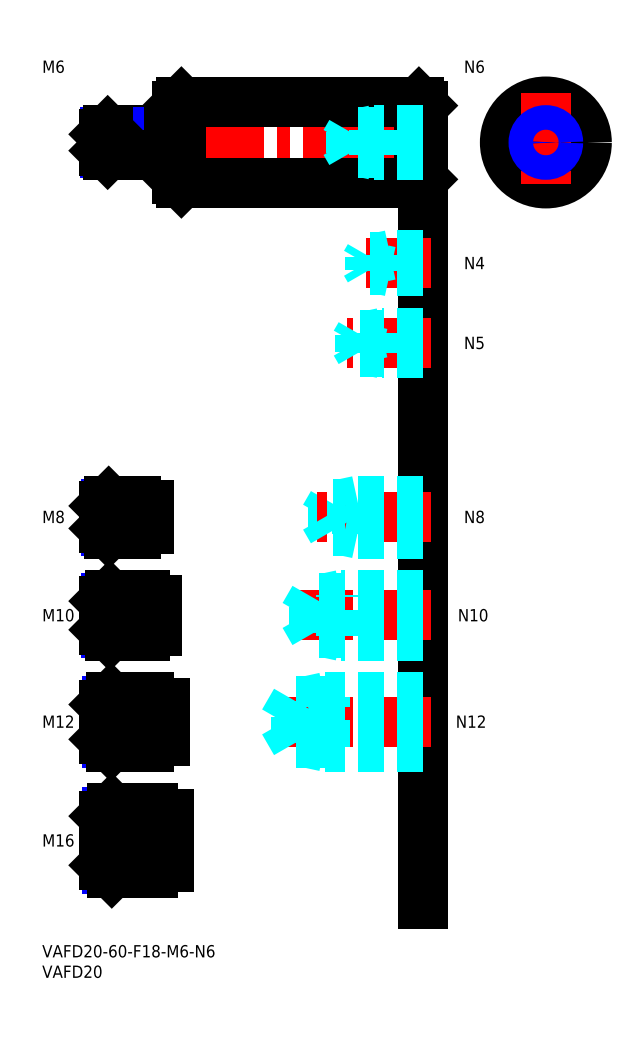
<metadata>
{"format":"dxf","ext":"dxf","renderer":"ezdxf+matplotlib","layout":"modelspace","background":"white","min_lineweight":24,"dpi":150}
</metadata>
<code>
0
SECTION
2
ENTITIES
0
INSERT
8
MSM_CONTINUOUS
2
*U12
10
0
20
0
30
0
0
INSERT
8
MSM_CONTINUOUS
2
*U13
10
0
20
0
30
0
0
LINE
8
MSM_CENTER
10
13
20
196
30
0
11
95
21
196
31
0
0
LINE
8
MSM_CONTINUOUS
10
34
20
206
30
0
11
92
21
206
31
0
0
LINE
8
MSM_CONTINUOUS
10
34
20
186
30
0
11
92
21
186
31
0
0
LINE
8
MSM_CONTINUOUS
10
33
20
187
30
0
11
33
21
205
31
0
0
LINE
8
MSM_CENTER
10
111
20
196
30
0
11
135
21
196
31
0
0
CIRCLE
8
MSM_CONTINUOUS
10
123
20
196
30
0
40
10
0
LINE
8
MSM_CENTER
10
123
20
208
30
0
11
123
21
184
31
0
0
LINE
8
MSM_CONTINUOUS
10
93
20
205
30
0
11
93
21
187
31
0
0
LINE
8
MSM_CONTINUOUS
10
34
20
186
30
0
11
34
21
206
31
0
0
LINE
8
MSM_CONTINUOUS
10
92
20
206
30
0
11
92
21
186
31
0
0
LINE
8
MSM_CONTINUOUS
10
33
20
205
30
0
11
34
21
206
31
0
0
LINE
8
MSM_CONTINUOUS
10
33
20
187
30
0
11
34
21
186
31
0
0
LINE
8
MSM_CONTINUOUS
10
92
20
186
30
0
11
93
21
187
31
0
0
LINE
8
MSM_CONTINUOUS
10
93
20
205
30
0
11
92
21
206
31
0
0
LINE
8
MSM_CONTINUOUS
10
93
20
176
30
0
11
93
21
10
31
0
0
LINE
8
MSM_CENTER
10
95
20
54.5
30
0
11
57
21
54.5
31
0
0
LINE
8
MSM_DASHED
10
61.92
20
49.45
30
0
11
61.92
21
59.55
31
0
0
LINE
8
MSM_DASHED
10
61.92
20
59.55
30
0
11
59
21
54.5
31
0
0
LINE
8
MSM_DASHED
10
69
20
48.5
30
0
11
69
21
60.5
31
0
0
LINE
8
MSM_DASHED
10
93
20
49.45
30
0
11
61.92
21
49.45
31
0
0
LINE
8
MSM_DASHED
10
93
20
48.5
30
0
11
69
21
48.5
31
0
0
LINE
8
MSM_DASHED
10
69
20
48.5
30
0
11
64.62
21
49.45
31
0
0
LINE
8
MSM_DASHED
10
61.92
20
49.45
30
0
11
59
21
54.5
31
0
0
LINE
8
MSM_DASHED
10
93
20
60.5
30
0
11
69
21
60.5
31
0
0
LINE
8
MSM_DASHED
10
93
20
59.55
30
0
11
61.92
21
59.55
31
0
0
LINE
8
MSM_DASHED
10
69
20
60.5
30
0
11
64.62
21
59.55
31
0
0
INSERT
8
MSM_CONTINUOUS
2
*U14
10
0
20
0
30
0
0
INSERT
8
MSM_CONTINUOUS
2
*U15
10
0
20
0
30
0
0
LINE
8
MSM_CENTER
10
95
20
80.5
30
0
11
62
21
80.5
31
0
0
LINE
8
MSM_DASHED
10
66.42
20
76.31
30
0
11
66.42
21
84.69
31
0
0
LINE
8
MSM_DASHED
10
66.42
20
84.69
30
0
11
64
21
80.5
31
0
0
LINE
8
MSM_DASHED
10
73
20
75.5
30
0
11
73
21
85.5
31
0
0
LINE
8
MSM_DASHED
10
93
20
76.31
30
0
11
66.42
21
76.31
31
0
0
LINE
8
MSM_DASHED
10
93
20
75.5
30
0
11
73
21
75.5
31
0
0
LINE
8
MSM_DASHED
10
73
20
75.5
30
0
11
69.25
21
76.31
31
0
0
LINE
8
MSM_DASHED
10
66.42
20
76.31
30
0
11
64
21
80.5
31
0
0
LINE
8
MSM_DASHED
10
93
20
85.5
30
0
11
73
21
85.5
31
0
0
LINE
8
MSM_DASHED
10
93
20
84.69
30
0
11
66.42
21
84.69
31
0
0
LINE
8
MSM_DASHED
10
73
20
85.5
30
0
11
69.25
21
84.69
31
0
0
INSERT
8
MSM_CONTINUOUS
2
*U16
10
0
20
0
30
0
0
LINE
8
MSM_DASHED
10
77
20
100.5
30
0
11
77
21
108.5
31
0
0
LINE
8
MSM_DASHED
10
70.92
20
101.2
30
0
11
70.92
21
107.8
31
0
0
LINE
8
MSM_DASHED
10
70.92
20
107.8
30
0
11
69
21
104.5
31
0
0
LINE
8
MSM_CENTER
10
95
20
104.5
30
0
11
67
21
104.5
31
0
0
LINE
8
MSM_DASHED
10
93
20
101.2
30
0
11
70.92
21
101.2
31
0
0
LINE
8
MSM_DASHED
10
93
20
100.5
30
0
11
77
21
100.5
31
0
0
LINE
8
MSM_DASHED
10
77
20
100.5
30
0
11
73.87
21
101.2
31
0
0
LINE
8
MSM_DASHED
10
70.92
20
101.2
30
0
11
69
21
104.5
31
0
0
LINE
8
MSM_DASHED
10
93
20
108.5
30
0
11
77
21
108.5
31
0
0
LINE
8
MSM_DASHED
10
93
20
107.8
30
0
11
70.92
21
107.8
31
0
0
LINE
8
MSM_DASHED
10
77
20
108.5
30
0
11
73.87
21
107.8
31
0
0
INSERT
8
MSM_CONTINUOUS
2
*U17
10
0
20
0
30
0
0
LINE
8
MSM_CENTER
10
95
20
147
30
0
11
74.5
21
147
31
0
0
LINE
8
MSM_DASHED
10
93
20
149.5
30
0
11
83
21
149.5
31
0
0
LINE
8
MSM_DASHED
10
93
20
149.1
30
0
11
77.69
21
149.1
31
0
0
LINE
8
MSM_DASHED
10
93
20
144.9
30
0
11
77.69
21
144.9
31
0
0
LINE
8
MSM_DASHED
10
93
20
144.5
30
0
11
83
21
144.5
31
0
0
LINE
8
MSM_DASHED
10
77.69
20
144.9
30
0
11
77.69
21
149.1
31
0
0
LINE
8
MSM_DASHED
10
77.69
20
149.1
30
0
11
76.5
21
147
31
0
0
LINE
8
MSM_DASHED
10
83
20
144.5
30
0
11
83
21
149.5
31
0
0
LINE
8
MSM_DASHED
10
77.69
20
144.9
30
0
11
76.5
21
147
31
0
0
LINE
8
MSM_DASHED
10
83
20
144.5
30
0
11
81
21
144.9
31
0
0
LINE
8
MSM_DASHED
10
83
20
149.5
30
0
11
81
21
149.1
31
0
0
INSERT
8
MSM_CONTINUOUS
2
*U18
10
0
20
0
30
0
0
LINE
8
MSM_CENTER
10
95
20
166.5
30
0
11
77
21
166.5
31
0
0
LINE
8
MSM_DASHED
10
93
20
168.5
30
0
11
85
21
168.5
31
0
0
LINE
8
MSM_DASHED
10
93
20
168.1
30
0
11
79.94
21
168.1
31
0
0
LINE
8
MSM_DASHED
10
93
20
164.9
30
0
11
79.94
21
164.9
31
0
0
LINE
8
MSM_DASHED
10
93
20
164.5
30
0
11
85
21
164.5
31
0
0
LINE
8
MSM_DASHED
10
79.94
20
164.9
30
0
11
79.94
21
168.1
31
0
0
LINE
8
MSM_DASHED
10
79.94
20
168.1
30
0
11
79
21
166.5
31
0
0
LINE
8
MSM_DASHED
10
85
20
164.5
30
0
11
85
21
168.5
31
0
0
LINE
8
MSM_DASHED
10
79.94
20
164.9
30
0
11
79
21
166.5
31
0
0
LINE
8
MSM_DASHED
10
85
20
164.5
30
0
11
83.25
21
164.9
31
0
0
LINE
8
MSM_DASHED
10
85
20
168.5
30
0
11
83.25
21
168.1
31
0
0
LINE
8
MSM_DASHED
10
93
20
199
30
0
11
81
21
199
31
0
0
LINE
8
MSM_DASHED
10
93
20
198.5
30
0
11
75.42
21
198.5
31
0
0
LINE
8
MSM_DASHED
10
93
20
193.5
30
0
11
75.42
21
193.5
31
0
0
LINE
8
MSM_DASHED
10
93
20
193
30
0
11
81
21
193
31
0
0
LINE
8
MSM_DASHED
10
81
20
193
30
0
11
81
21
199
31
0
0
LINE
8
MSM_DASHED
10
75.42
20
193.5
30
0
11
75.42
21
198.5
31
0
0
LINE
8
MSM_DASHED
10
75.42
20
198.5
30
0
11
74
21
196
31
0
0
LINE
8
MSM_DASHED
10
75.42
20
193.5
30
0
11
74
21
196
31
0
0
LINE
8
MSM_DASHED
10
81
20
193
30
0
11
78.5
21
193.5
31
0
0
LINE
8
MSM_DASHED
10
81
20
199
30
0
11
78.5
21
198.5
31
0
0
CIRCLE
8
MSM_CONTINUOUS
10
123
20
196
30
0
40
2.458
0
CIRCLE
8
MSM_NARROW
10
123
20
196
30
0
40
3
0
INSERT
8
MSM_CONTINUOUS
2
*U19
10
0
20
0
30
0
0
LINE
8
MSM_CENTER
10
13
20
25.5
30
0
11
33
21
25.5
31
0
0
LINE
8
MSM_CENTER
10
13
20
54.5
30
0
11
32
21
54.5
31
0
0
INSERT
8
MSM_CONTINUOUS
2
*U20
10
0
20
0
30
0
0
INSERT
8
MSM_CONTINUOUS
2
*U21
10
0
20
0
30
0
0
LINE
8
MSM_CENTER
10
13
20
80.5
30
0
11
30
21
80.5
31
0
0
INSERT
8
MSM_CONTINUOUS
2
*U22
10
0
20
0
30
0
0
LINE
8
MSM_CENTER
10
13
20
104.5
30
0
11
28
21
104.5
31
0
0
LINE
8
MSM_NARROW
10
23
20
101.2
30
0
11
15.57
21
101.2
31
0
0
LINE
8
MSM_CONTINUOUS
10
23
20
100.5
30
0
11
16.25
21
100.5
31
0
0
LINE
8
MSM_CONTINUOUS
10
23
20
108.5
30
0
11
16.25
21
108.5
31
0
0
LINE
8
MSM_NARROW
10
23
20
107.8
30
0
11
15.57
21
107.8
31
0
0
LINE
8
MSM_CONTINUOUS
10
15
20
101.7
30
0
11
15
21
107.2
31
0
0
LINE
8
MSM_NARROW
10
25
20
76.31
30
0
11
15.69
21
76.31
31
0
0
LINE
8
MSM_CONTINUOUS
10
25
20
75.5
30
0
11
16.5
21
75.5
31
0
0
LINE
8
MSM_CONTINUOUS
10
25
20
85.5
30
0
11
16.5
21
85.5
31
0
0
LINE
8
MSM_NARROW
10
25
20
84.69
30
0
11
15.69
21
84.69
31
0
0
LINE
8
MSM_CONTINUOUS
10
15
20
77
30
0
11
15
21
84
31
0
0
LINE
8
MSM_NARROW
10
26
20
49.45
30
0
11
15.8
21
49.45
31
0
0
LINE
8
MSM_CONTINUOUS
10
26
20
48.5
30
0
11
16.75
21
48.5
31
0
0
LINE
8
MSM_CONTINUOUS
10
26
20
60.5
30
0
11
16.75
21
60.5
31
0
0
LINE
8
MSM_NARROW
10
26
20
59.55
30
0
11
15.8
21
59.55
31
0
0
LINE
8
MSM_CONTINUOUS
10
15
20
50.25
30
0
11
15
21
58.75
31
0
0
LINE
8
MSM_CONTINUOUS
10
27
20
17.5
30
0
11
17
21
17.5
31
0
0
LINE
8
MSM_NARROW
10
27
20
18.58
30
0
11
15.92
21
18.58
31
0
0
LINE
8
MSM_NARROW
10
27
20
32.42
30
0
11
15.92
21
32.42
31
0
0
LINE
8
MSM_CONTINUOUS
10
27
20
33.5
30
0
11
17
21
33.5
31
0
0
LINE
8
MSM_CONTINUOUS
10
15
20
19.5
30
0
11
15
21
31.5
31
0
0
LINE
8
MSM_CONTINUOUS
10
23
20
108.5
30
0
11
23
21
100.5
31
0
0
LINE
8
MSM_CONTINUOUS
10
26
20
48.5
30
0
11
26
21
60.5
31
0
0
LINE
8
MSM_CONTINUOUS
10
25
20
85.5
30
0
11
25
21
75.5
31
0
0
LINE
8
MSM_CONTINUOUS
10
27
20
33.5
30
0
11
27
21
17.5
31
0
0
LINE
8
MSM_CONTINUOUS
10
16.25
20
108.5
30
0
11
15
21
107.2
31
0
0
LINE
8
MSM_CONTINUOUS
10
16.25
20
100.5
30
0
11
15
21
101.7
31
0
0
LINE
8
MSM_CONTINUOUS
10
16.25
20
108.5
30
0
11
16.25
21
100.5
31
0
0
LINE
8
MSM_CONTINUOUS
10
16.5
20
85.5
30
0
11
15
21
84
31
0
0
LINE
8
MSM_CONTINUOUS
10
16.5
20
75.5
30
0
11
15
21
77
31
0
0
LINE
8
MSM_CONTINUOUS
10
16.5
20
85.5
30
0
11
16.5
21
75.5
31
0
0
LINE
8
MSM_CONTINUOUS
10
16.75
20
60.5
30
0
11
15
21
58.75
31
0
0
LINE
8
MSM_CONTINUOUS
10
16.75
20
48.5
30
0
11
15
21
50.25
31
0
0
LINE
8
MSM_CONTINUOUS
10
16.75
20
60.5
30
0
11
16.75
21
48.5
31
0
0
LINE
8
MSM_CONTINUOUS
10
17
20
33.5
30
0
11
15
21
31.5
31
0
0
LINE
8
MSM_CONTINUOUS
10
17
20
17.5
30
0
11
15
21
19.5
31
0
0
LINE
8
MSM_CONTINUOUS
10
17
20
17.5
30
0
11
17
21
33.5
31
0
0
LINE
8
MSM_CONTINUOUS
10
26
20
107.5
30
0
11
26
21
101.5
31
0
0
LINE
8
MSM_CONTINUOUS
10
23
20
107.5
30
0
11
26
21
107.5
31
0
0
LINE
8
MSM_CONTINUOUS
10
23
20
101.5
30
0
11
26
21
101.5
31
0
0
LINE
8
MSM_CONTINUOUS
10
28
20
84.35
30
0
11
28
21
76.65
31
0
0
LINE
8
MSM_CONTINUOUS
10
25
20
84.35
30
0
11
28
21
84.35
31
0
0
LINE
8
MSM_CONTINUOUS
10
25
20
76.65
30
0
11
28
21
76.65
31
0
0
LINE
8
MSM_CONTINUOUS
10
30
20
49.8
30
0
11
30
21
59.2
31
0
0
LINE
8
MSM_CONTINUOUS
10
26
20
59.2
30
0
11
30
21
59.2
31
0
0
LINE
8
MSM_CONTINUOUS
10
26
20
49.8
30
0
11
30
21
49.8
31
0
0
LINE
8
MSM_CONTINUOUS
10
31
20
32
30
0
11
31
21
19
31
0
0
LINE
8
MSM_CONTINUOUS
10
27
20
32
30
0
11
31
21
32
31
0
0
LINE
8
MSM_CONTINUOUS
10
27
20
19
30
0
11
31
21
19
31
0
0
INSERT
8
MSM_CONTINUOUS
2
*U23
10
0
20
0
30
0
0
INSERT
8
MSM_CONTINUOUS
2
*U24
10
0
20
0
30
0
0
LINE
8
MSM_CONTINUOUS
10
31
20
199
30
0
11
16
21
199
31
0
0
LINE
8
MSM_NARROW
10
31
20
198.5
30
0
11
15.46
21
198.5
31
0
0
LINE
8
MSM_NARROW
10
31
20
193.5
30
0
11
15.46
21
193.5
31
0
0
LINE
8
MSM_CONTINUOUS
10
31
20
193
30
0
11
16
21
193
31
0
0
LINE
8
MSM_CONTINUOUS
10
15
20
198
30
0
11
15
21
194
31
0
0
LINE
8
MSM_CONTINUOUS
10
31
20
199
30
0
11
31
21
193
31
0
0
LINE
8
MSM_CONTINUOUS
10
16
20
199
30
0
11
15
21
198
31
0
0
LINE
8
MSM_CONTINUOUS
10
16
20
193
30
0
11
15
21
194
31
0
0
LINE
8
MSM_CONTINUOUS
10
16
20
199
30
0
11
16
21
193
31
0
0
LINE
8
MSM_CONTINUOUS
10
31
20
198.1
30
0
11
33
21
198.1
31
0
0
LINE
8
MSM_CONTINUOUS
10
31
20
193.9
30
0
11
33
21
193.9
31
0
0
ENDSEC
0
EOF

</code>
